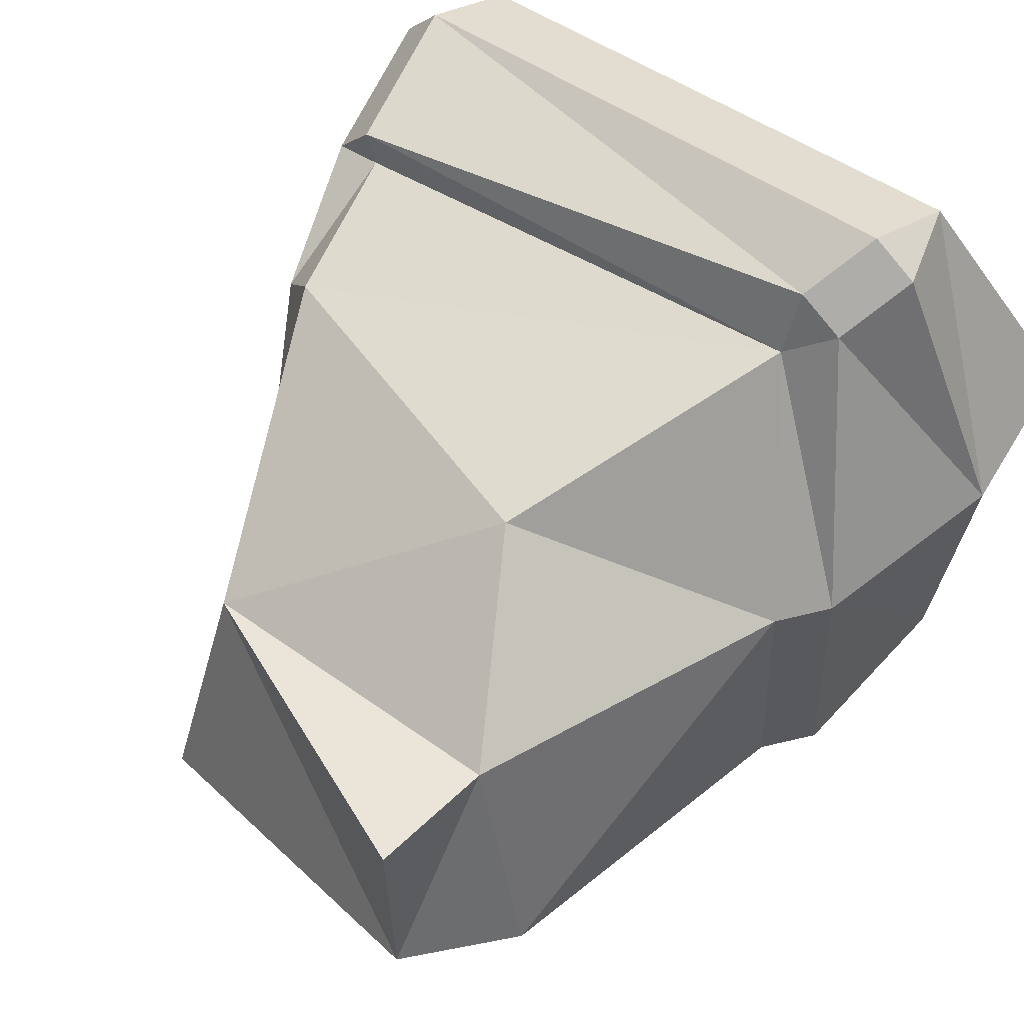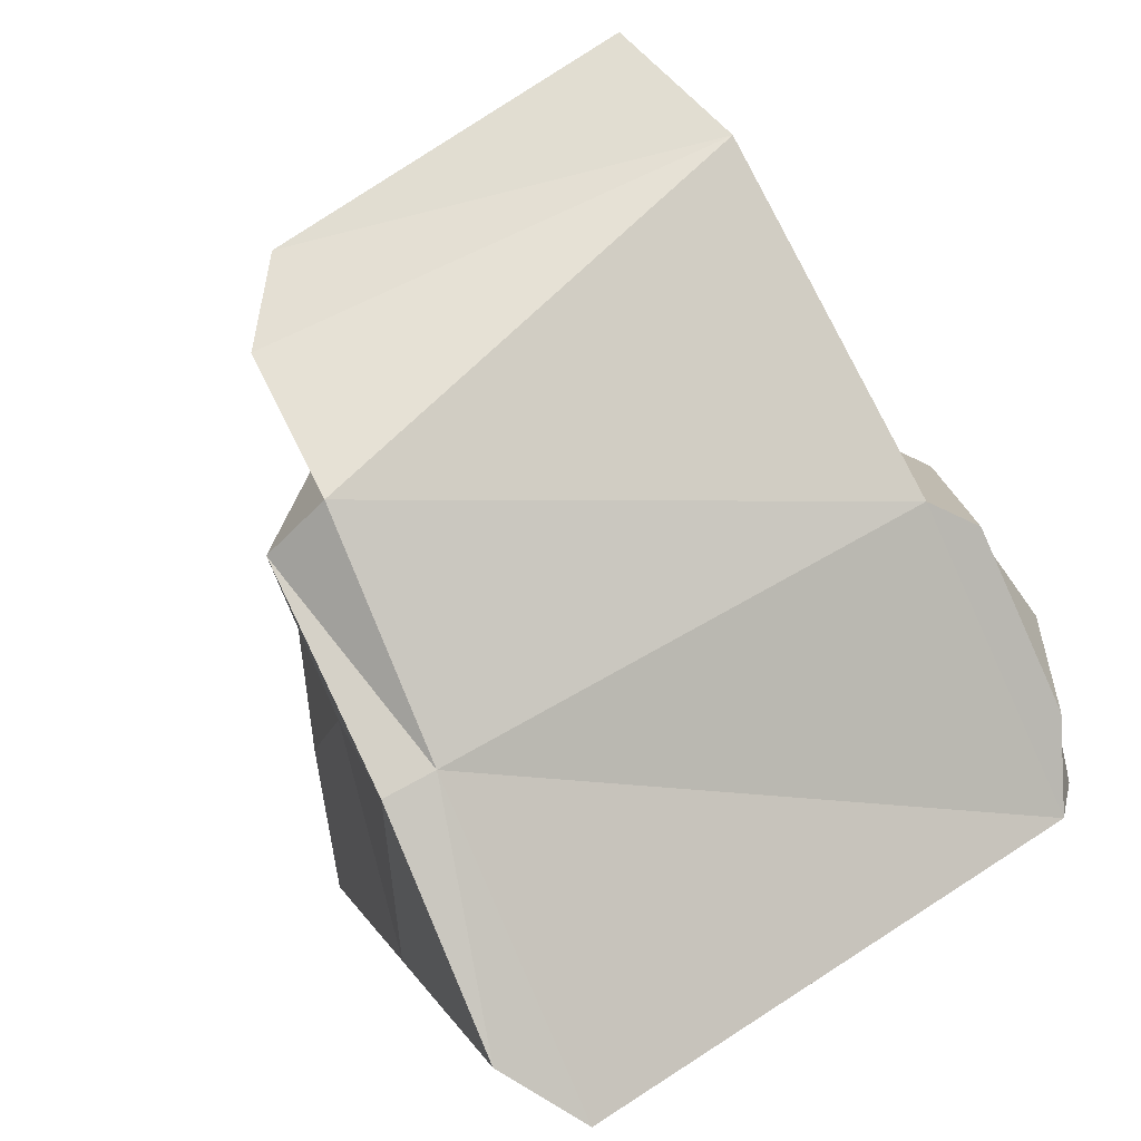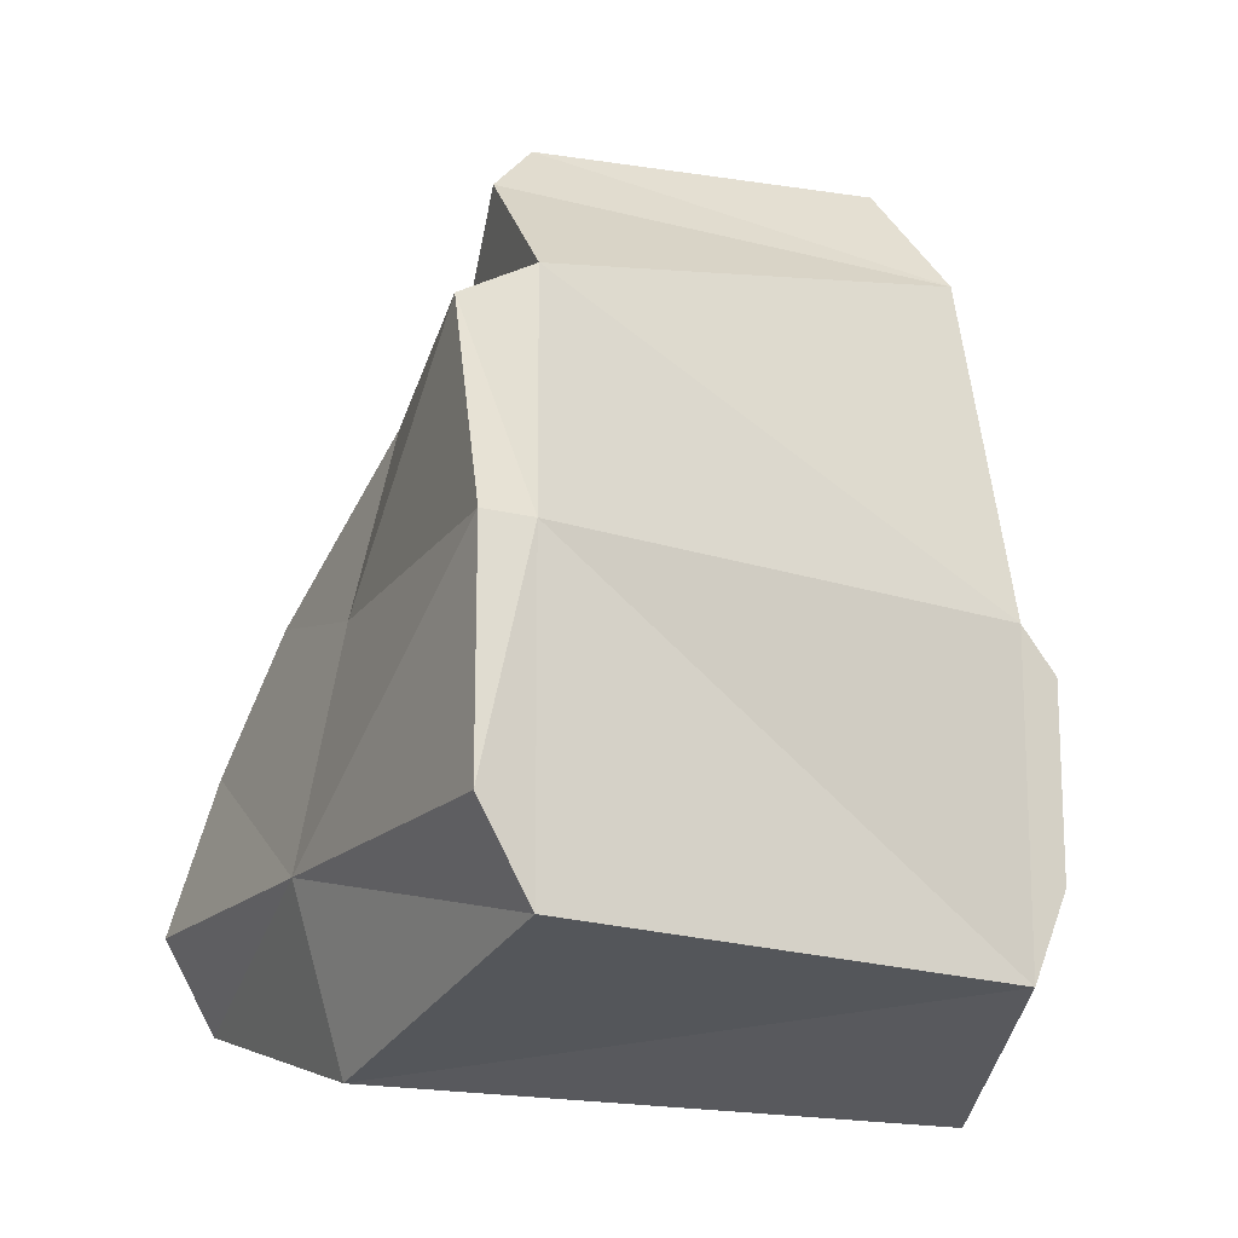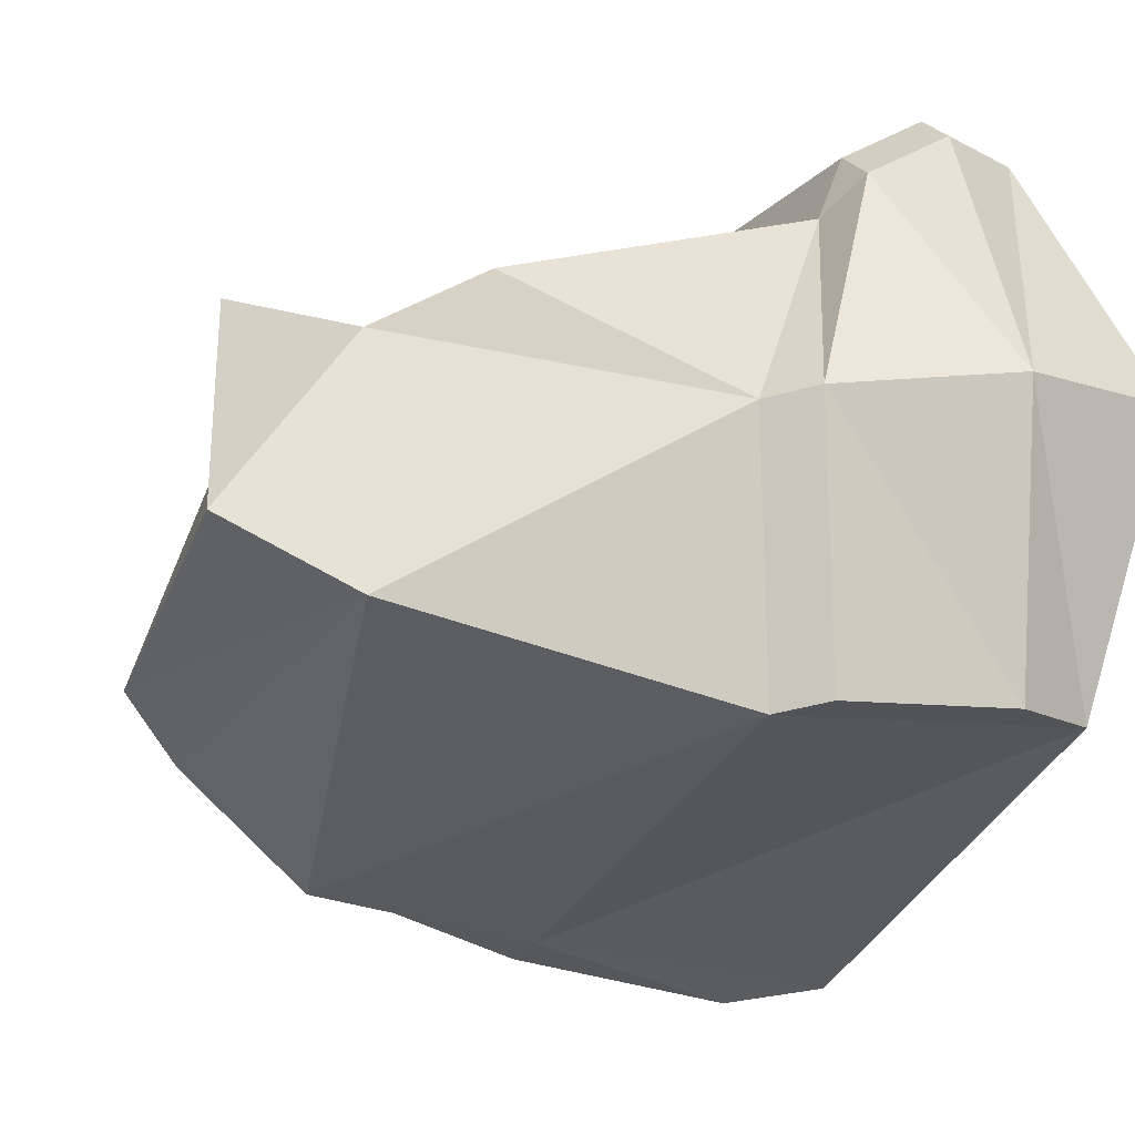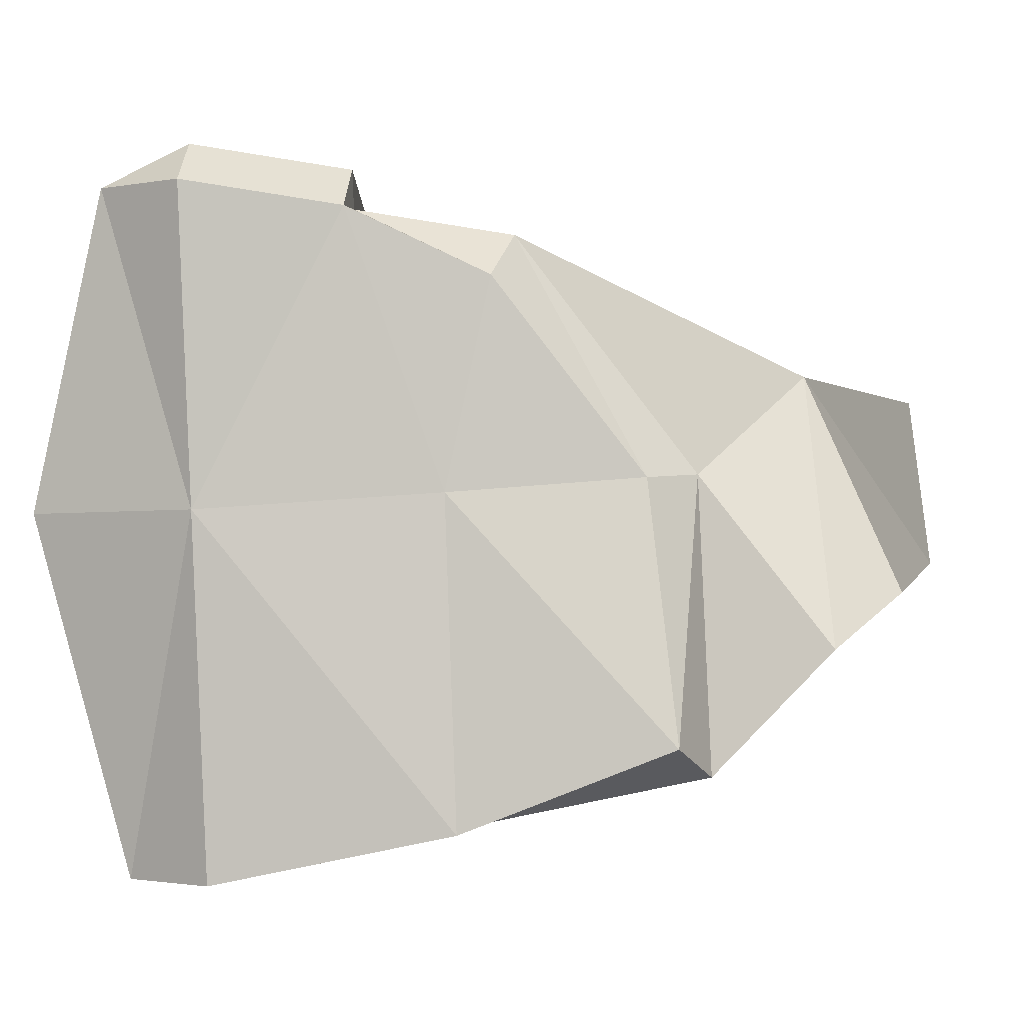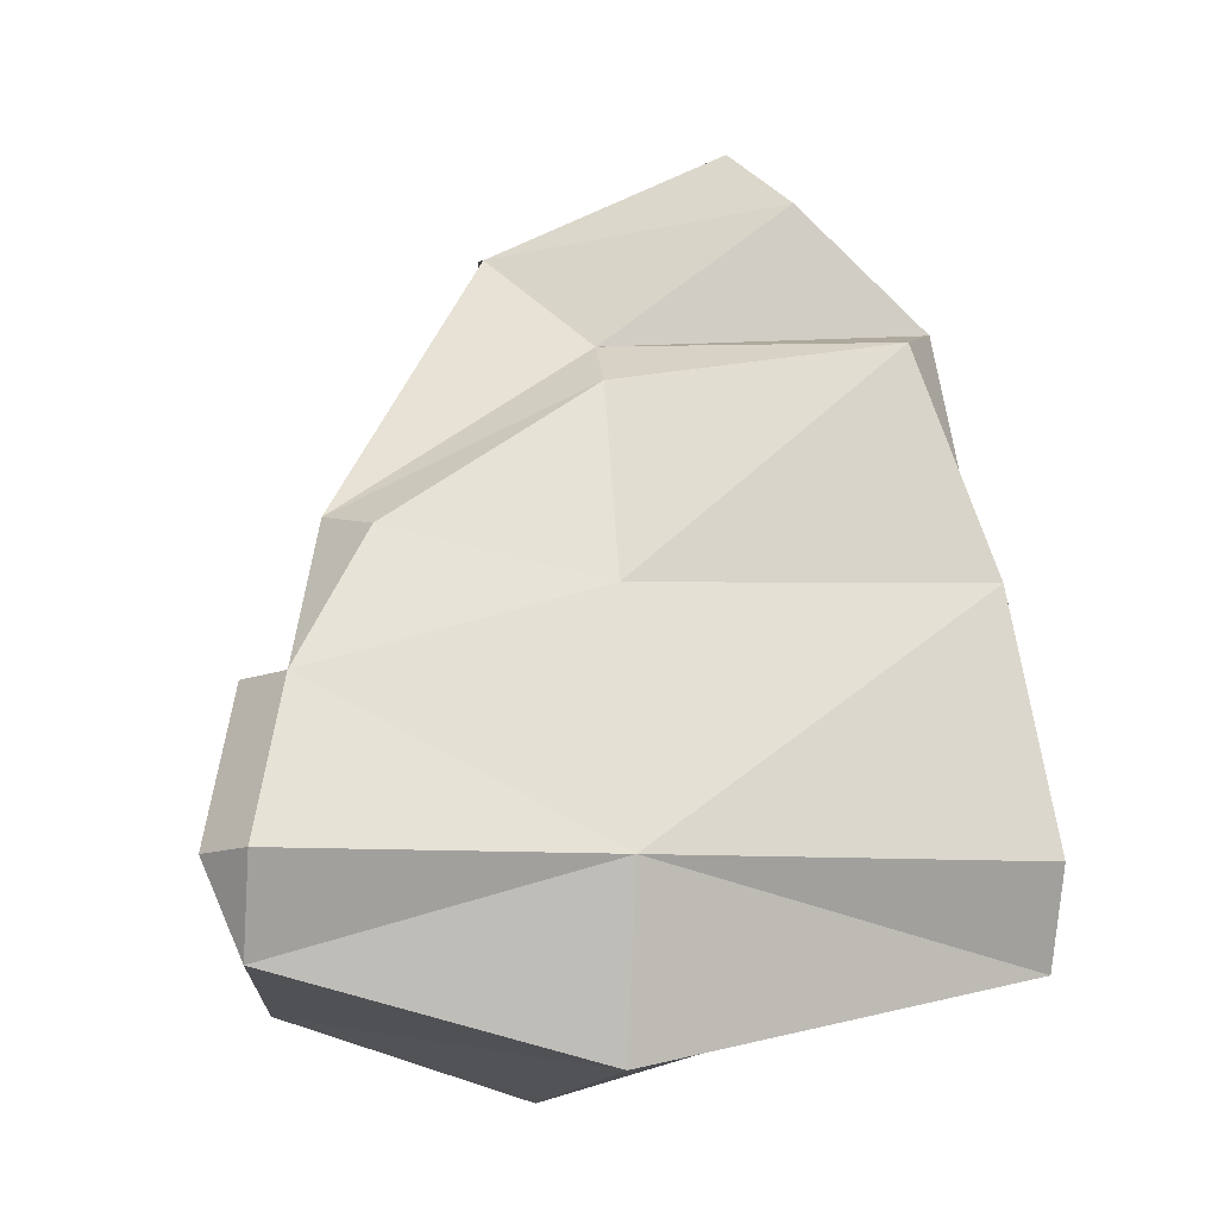
<metadata>
{"format":"obj","ext":"obj","renderer":"f3d","projection":"perspective","resolution":1024,"background":"white","views":[{"elev":60.1,"azim":-137.9,"up":"+Z"},{"elev":-75.6,"azim":-155.6,"up":"+Z"},{"elev":-16.8,"azim":168.9,"up":"+Y"},{"elev":-7.8,"azim":-115.2,"up":"+Z"},{"elev":-15.3,"azim":97.7,"up":"+Z"},{"elev":-11.9,"azim":98.7,"up":"+Y"}]}
</metadata>
<code>
o Rock_Moss_2_Cube.021
v 0.1538 -0.07265 -0.3435
v 0.1601 0.4722 -0.1803
v 0.3085 -0.07265 0.1644
v 0.2375 0.2373 0.1376
v -0.2173 -0.07265 -0.1599
v -0.1968 0.4615 -0.09238
v -0.1356 -0.07265 0.2658
v -0.03858 0.3047 0.1713
v 0.2365 -0.1371 -0.07204
v 0.1226 0.4541 0.04997
v -0.2365 -0.1371 0.07204
v -0.1378 0.4433 0.09513
v -0.1347 0.5415 0.1055
v -0.153 0.5547 -0.03717
v 0.1246 0.5245 -0.1288
v 0.1429 0.3756 -0.273
v -0.2644 -0.002045 0.08055
v -0.1635 -0.002045 0.2743
v -0.1438 0.0552 0.2447
v 0.1672 0.3709 -0.04006
v 0.2761 -0.002045 -0.0841
v 0.1934 -0.002045 -0.3556
v 0.2715 0.2236 0.09358
v 0.3481 -0.002045 0.1524
v 0.2067 0.3348 -0.05212
v 0.1967 0.3551 -0.2607
v 0.273 0.1176 0.151
v -0.1098 0.07699 0.2161
v -0.2173 0.1821 -0.1599
v -0.2073 0.1821 0.05579
v 0.1484 0.1868 -0.3082
v 0.3126 0.1176 0.139
v 0.2414 0.1845 -0.06811
v 0.188 0.1868 -0.3203
v 0.2818 0.1176 0.1801
v 0.3174 -0.002045 0.1935
v -0.1267 -0.002045 0.2949
v -0.107 0.0552 0.2653
v -0.2453 0.1473 -0.1514
v -0.2453 -0.002045 -0.1514
v -0.2353 0.1473 0.06431
f 20 10 4
f 41 40 17
f 4 28 27
f 30 6 29
f 9 5 1
f 12 14 6
f 7 9 3
f 6 2 16
f 2 20 16
f 10 2 15
f 6 15 2
f 12 10 13
f 19 17 18
f 3 24 36
f 26 33 34
f 33 23 32
f 3 21 24
f 31 26 34
f 1 21 9
f 31 22 1
f 21 32 24
f 34 21 22
f 27 23 4
f 32 27 35
f 5 31 1
f 7 37 18
f 36 38 37
f 5 17 40
f 3 37 7
f 28 35 27
f 8 30 28
f 38 28 19
f 29 40 39
f 7 17 11
f 19 37 38
f 32 36 24
f 41 39 40
f 4 8 28
f 30 12 6
f 9 11 5
f 12 13 14
f 7 11 9
f 31 29 16
f 29 6 16
f 2 10 20
f 6 14 15
f 19 41 17
f 26 25 33
f 33 25 23
f 3 9 21
f 31 16 26
f 1 22 21
f 31 34 22
f 21 33 32
f 34 33 21
f 27 32 23
f 5 29 31
f 36 35 38
f 5 11 17
f 3 36 37
f 28 38 35
f 8 12 30
f 29 5 40
f 7 18 17
f 19 18 37
f 32 35 36
f 8 10 12
f 10 14 13
f 20 26 16
f 30 39 41
f 4 25 20
f 28 41 19
f 8 4 10
f 10 15 14
f 20 25 26
f 30 29 39
f 4 23 25
f 28 30 41

</code>
